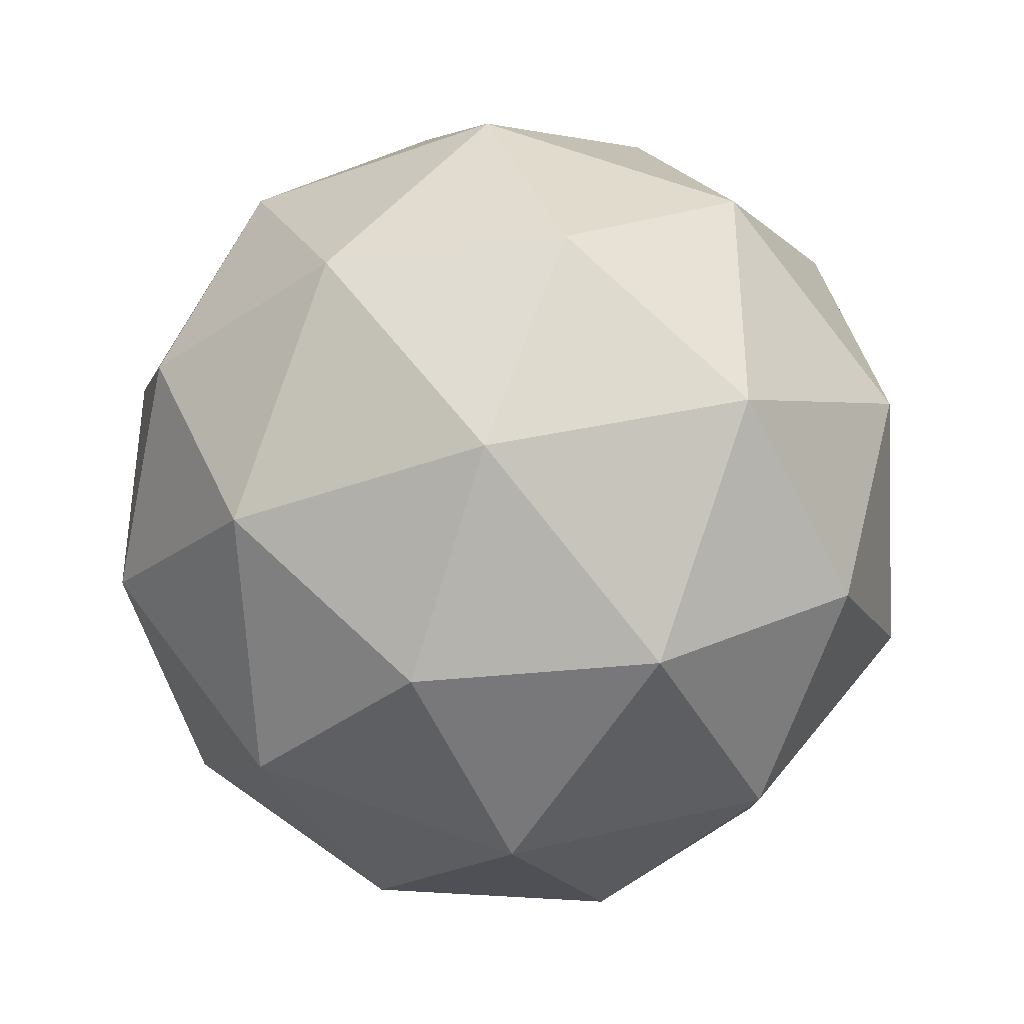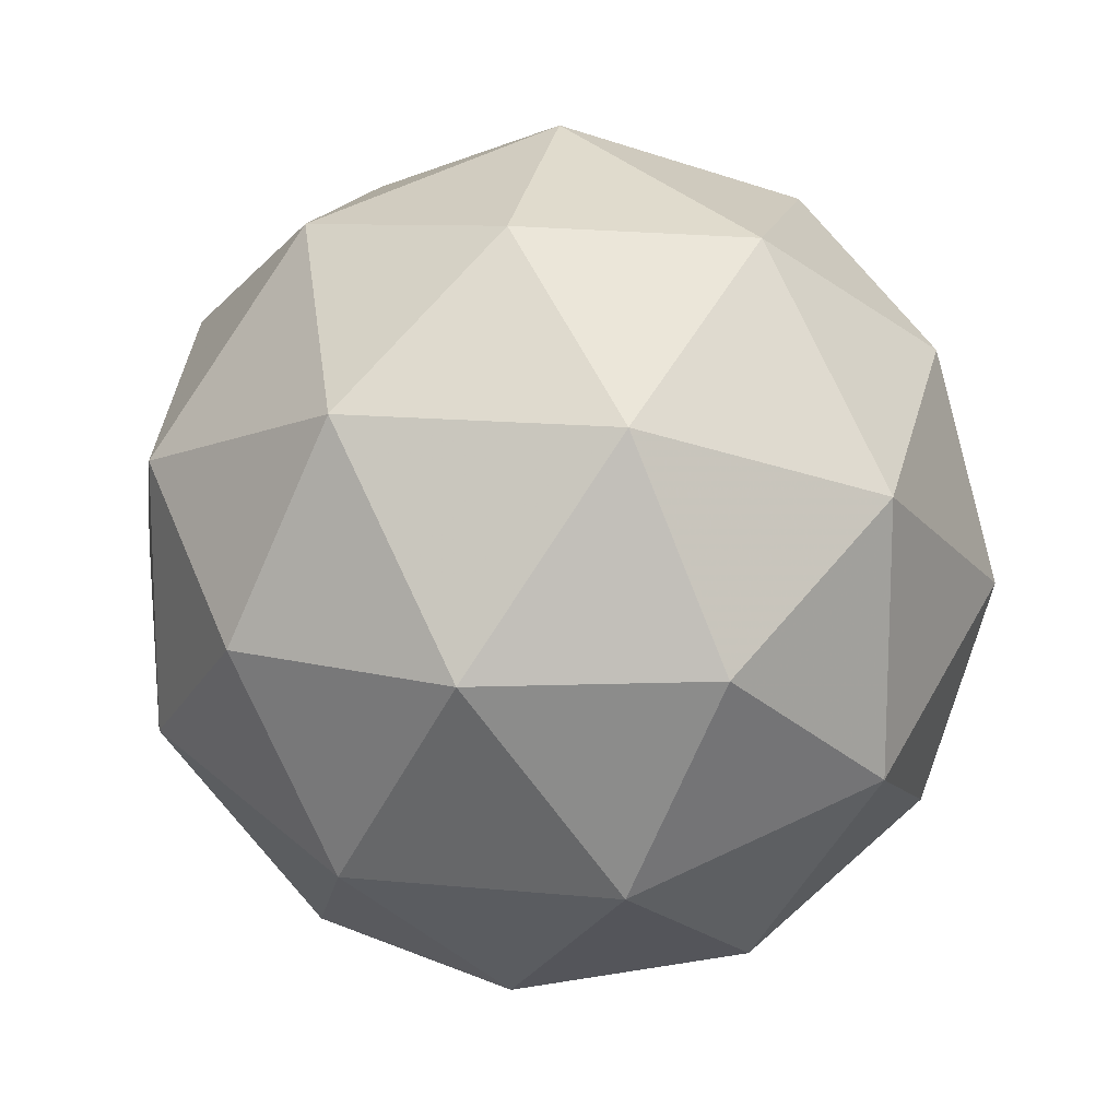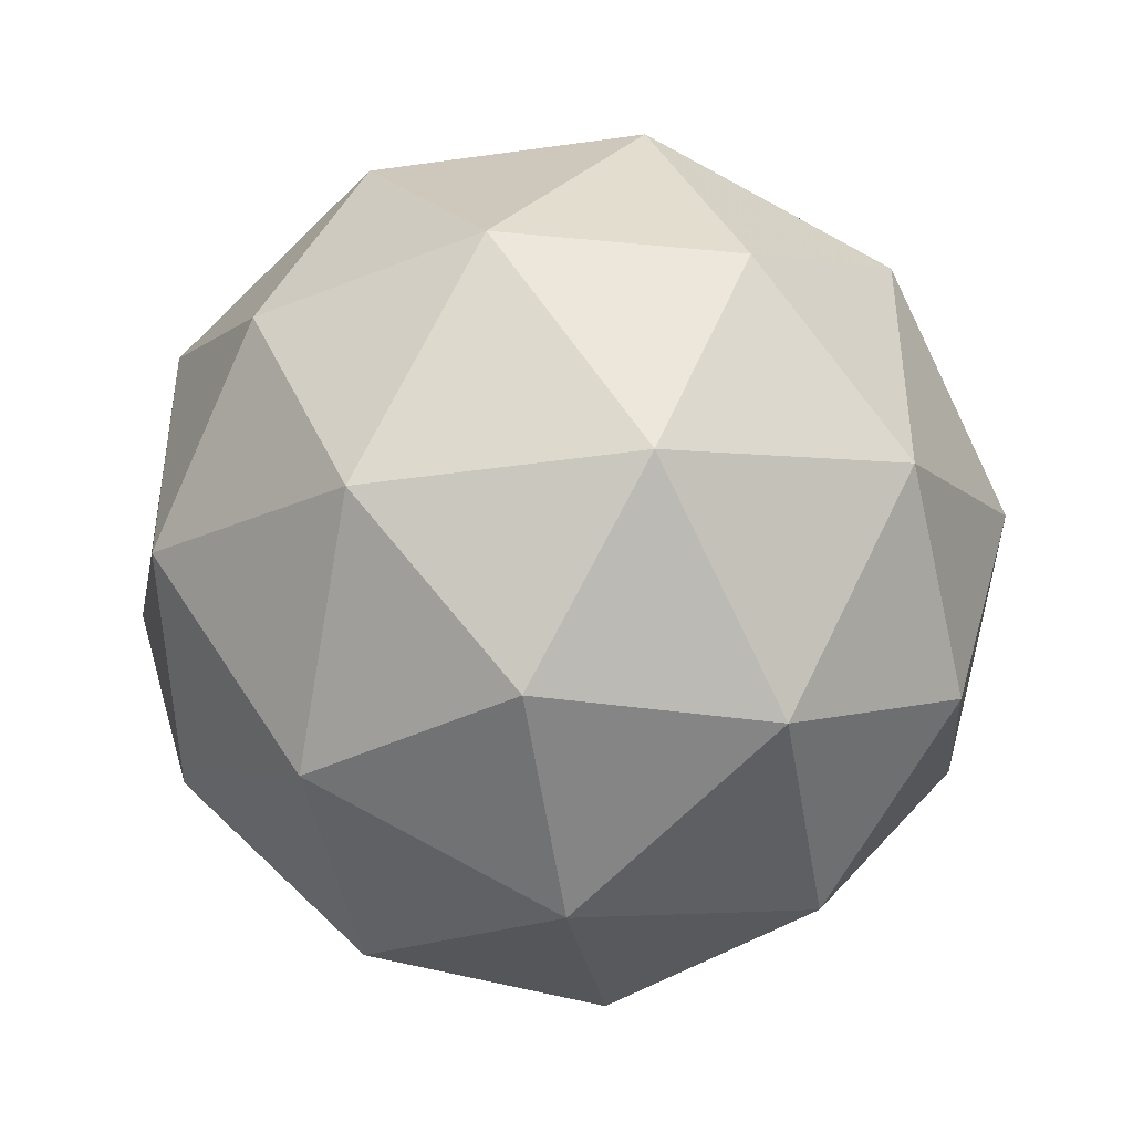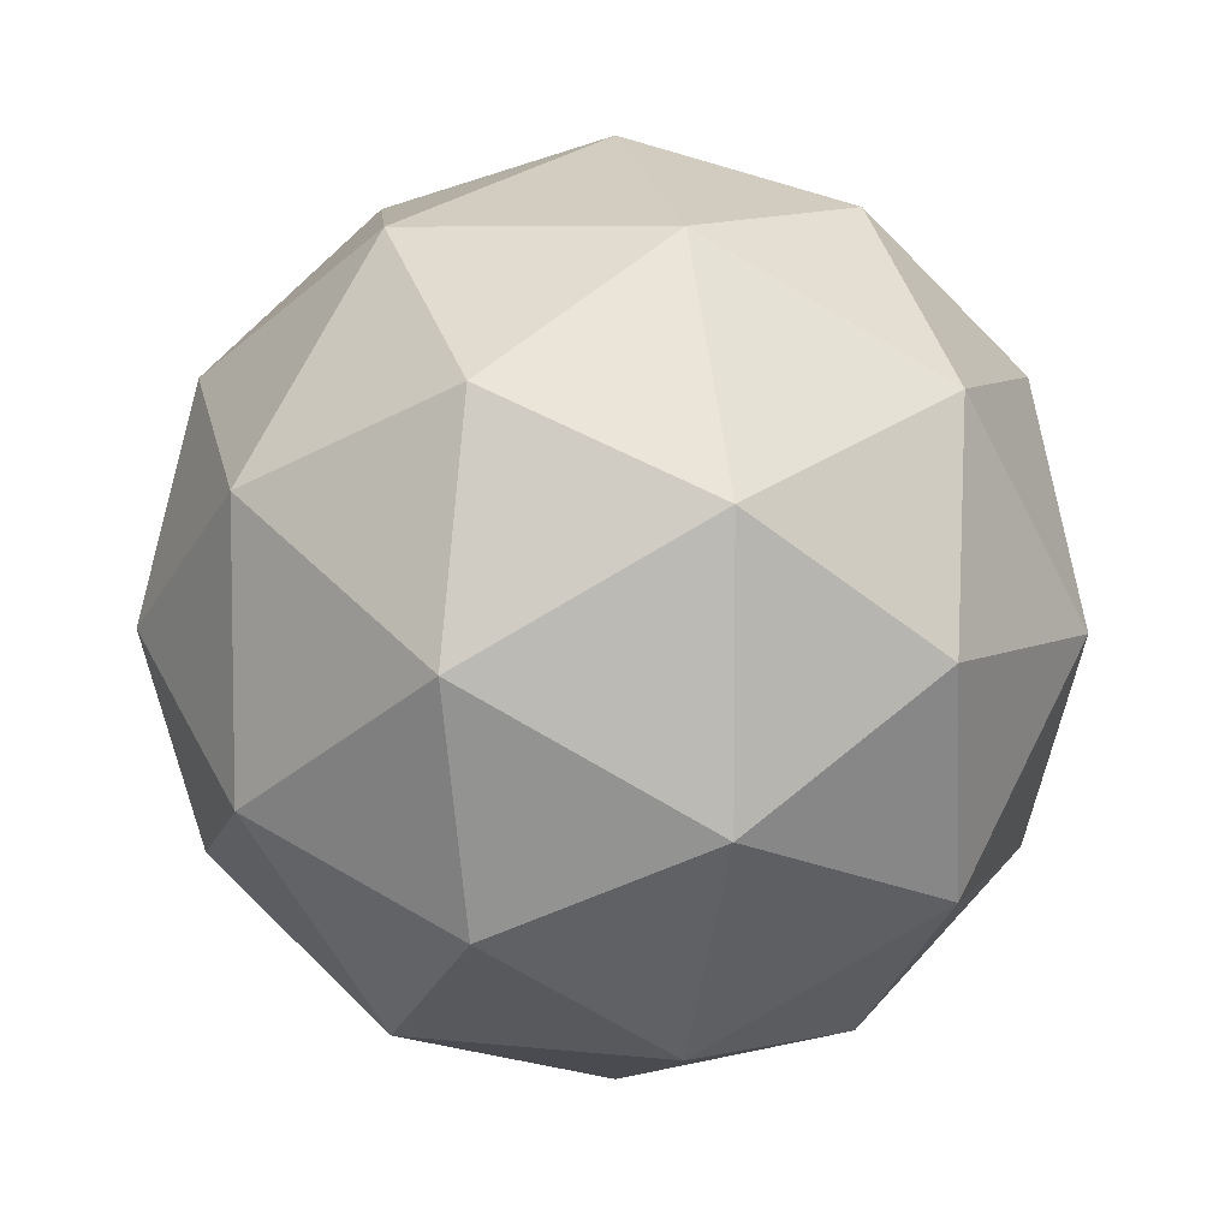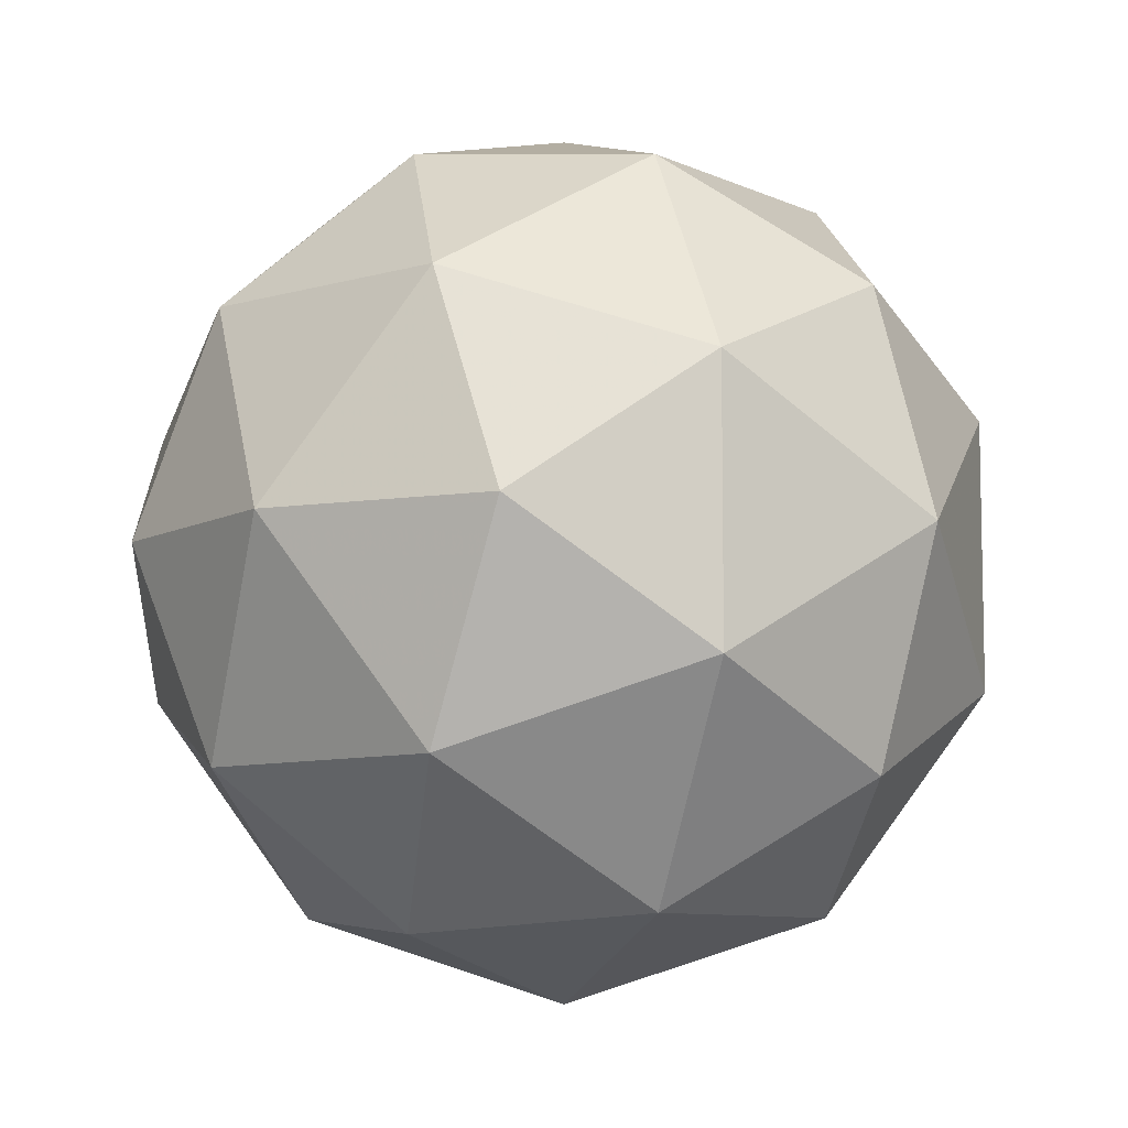
<metadata>
{"format":"obj","ext":"obj","renderer":"f3d","projection":"perspective","resolution":1024,"background":"white","views":[{"elev":-38.3,"azim":-6.9,"up":"+Y"},{"elev":15.0,"azim":160.1,"up":"+Y"},{"elev":-44.0,"azim":157.7,"up":"+Y"},{"elev":6.6,"azim":-103.1,"up":"+Y"},{"elev":-8.3,"azim":7.2,"up":"+Y"}]}
</metadata>
<code>
v -0.4794 0.4905 -0.8927
v -0.5373 0.5326 -0.8485
v -0.4573 0.5586 -0.8485
v -0.4078 0.4905 -0.8485
v -0.4573 0.4224 -0.8485
v -0.5373 0.4484 -0.8485
v -0.5015 0.5586 -0.777
v -0.4215 0.5326 -0.777
v -0.4215 0.4484 -0.777
v -0.5015 0.4224 -0.777
v -0.551 0.4905 -0.777
v -0.4794 0.4905 -0.7327
v -0.4664 0.5305 -0.8808
v -0.5134 0.5152 -0.8808
v -0.5004 0.5552 -0.8548
v -0.5475 0.4905 -0.8548
v -0.5134 0.4658 -0.8808
v -0.4373 0.4905 -0.8808
v -0.4243 0.5305 -0.8548
v -0.4664 0.4505 -0.8808
v -0.4243 0.4505 -0.8548
v -0.5004 0.4258 -0.8548
v -0.5555 0.5152 -0.8127
v -0.5555 0.4658 -0.8127
v -0.4794 0.5705 -0.8127
v -0.5264 0.5552 -0.8127
v -0.4033 0.5152 -0.8127
v -0.4324 0.5552 -0.8127
v -0.4324 0.4258 -0.8127
v -0.4033 0.4658 -0.8127
v -0.5264 0.4258 -0.8127
v -0.4794 0.4105 -0.8127
v -0.5345 0.5305 -0.7707
v -0.4584 0.5552 -0.7707
v -0.4113 0.4905 -0.7707
v -0.4584 0.4258 -0.7707
v -0.5345 0.4505 -0.7707
v -0.4924 0.5305 -0.7447
v -0.5215 0.4905 -0.7447
v -0.4454 0.5152 -0.7447
v -0.4454 0.4658 -0.7447
v -0.4924 0.4505 -0.7447
f 1 14 13
f 2 14 16
f 1 13 18
f 1 18 20
f 1 20 17
f 2 16 23
f 3 15 25
f 4 19 27
f 5 21 29
f 6 22 31
f 2 23 26
f 3 25 28
f 4 27 30
f 5 29 32
f 6 31 24
f 7 33 38
f 8 34 40
f 9 35 41
f 10 36 42
f 11 37 39
f 39 42 12
f 39 37 42
f 37 10 42
f 42 41 12
f 42 36 41
f 36 9 41
f 41 40 12
f 41 35 40
f 35 8 40
f 40 38 12
f 40 34 38
f 34 7 38
f 38 39 12
f 38 33 39
f 33 11 39
f 24 37 11
f 24 31 37
f 31 10 37
f 32 36 10
f 32 29 36
f 29 9 36
f 30 35 9
f 30 27 35
f 27 8 35
f 28 34 8
f 28 25 34
f 25 7 34
f 26 33 7
f 26 23 33
f 23 11 33
f 31 32 10
f 31 22 32
f 22 5 32
f 29 30 9
f 29 21 30
f 21 4 30
f 27 28 8
f 27 19 28
f 19 3 28
f 25 26 7
f 25 15 26
f 15 2 26
f 23 24 11
f 23 16 24
f 16 6 24
f 17 22 6
f 17 20 22
f 20 5 22
f 20 21 5
f 20 18 21
f 18 4 21
f 18 19 4
f 18 13 19
f 13 3 19
f 16 17 6
f 16 14 17
f 14 1 17
f 13 15 3
f 13 14 15
f 14 2 15

</code>
